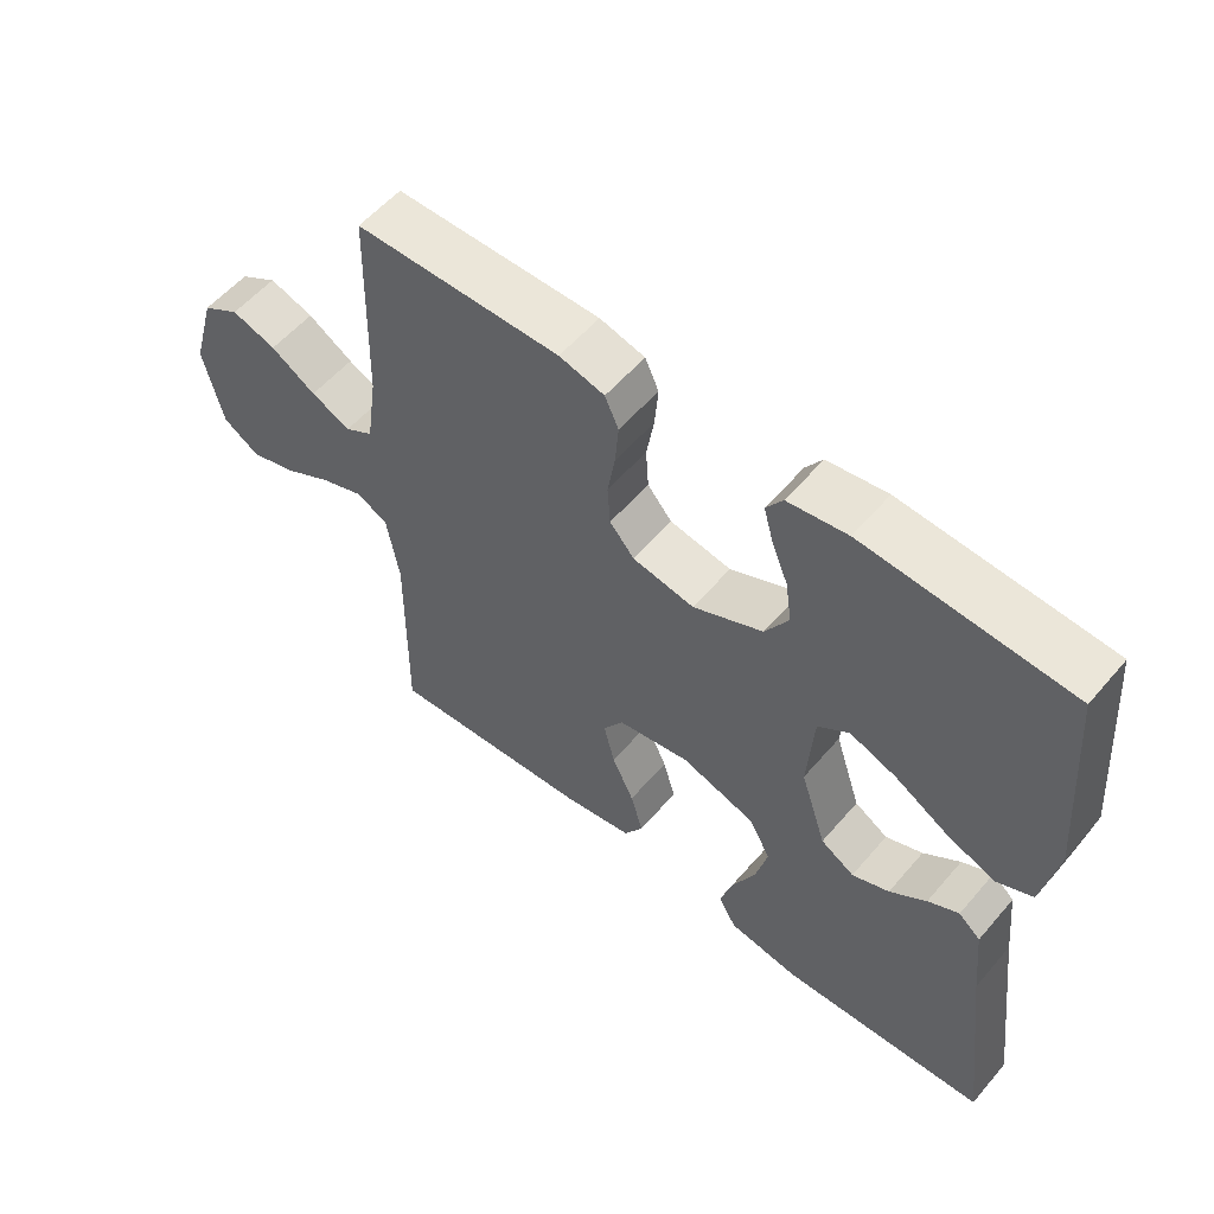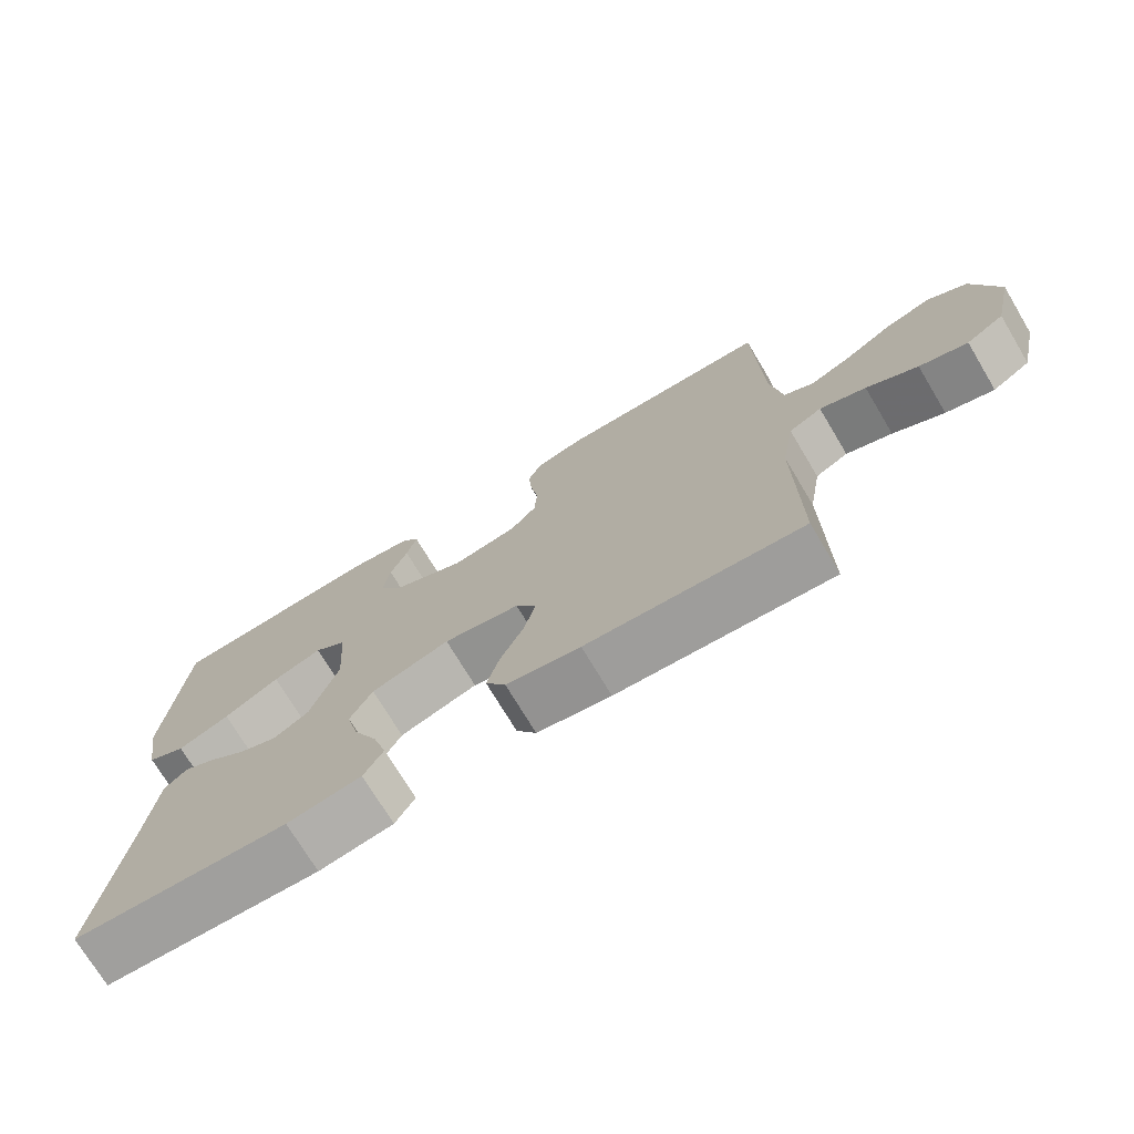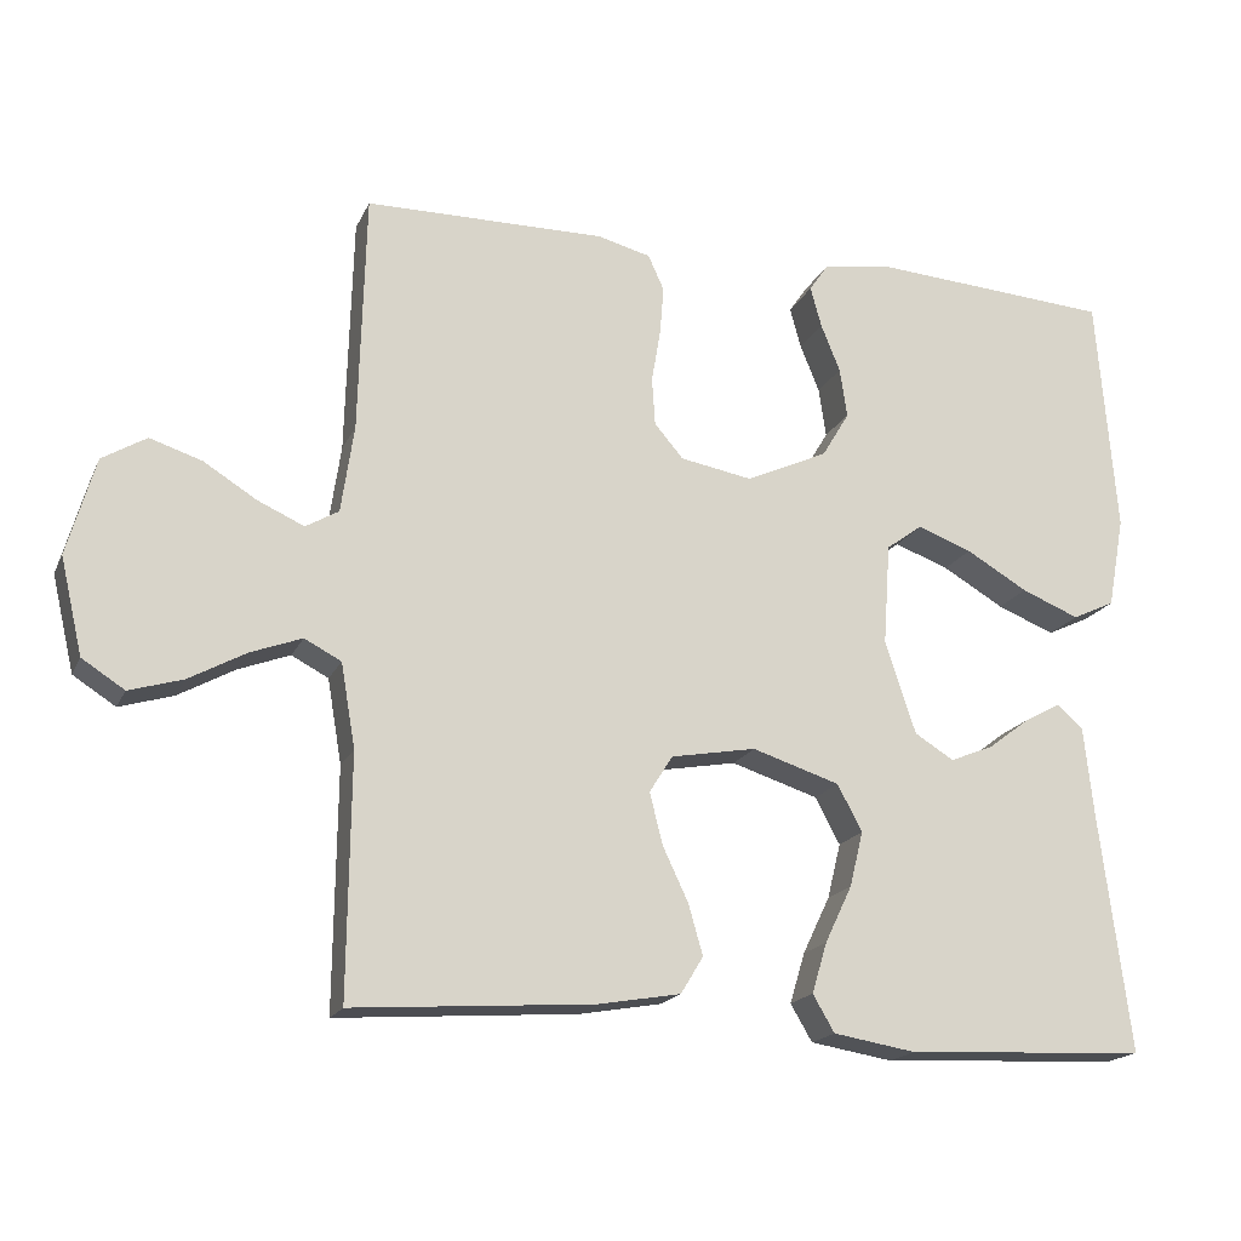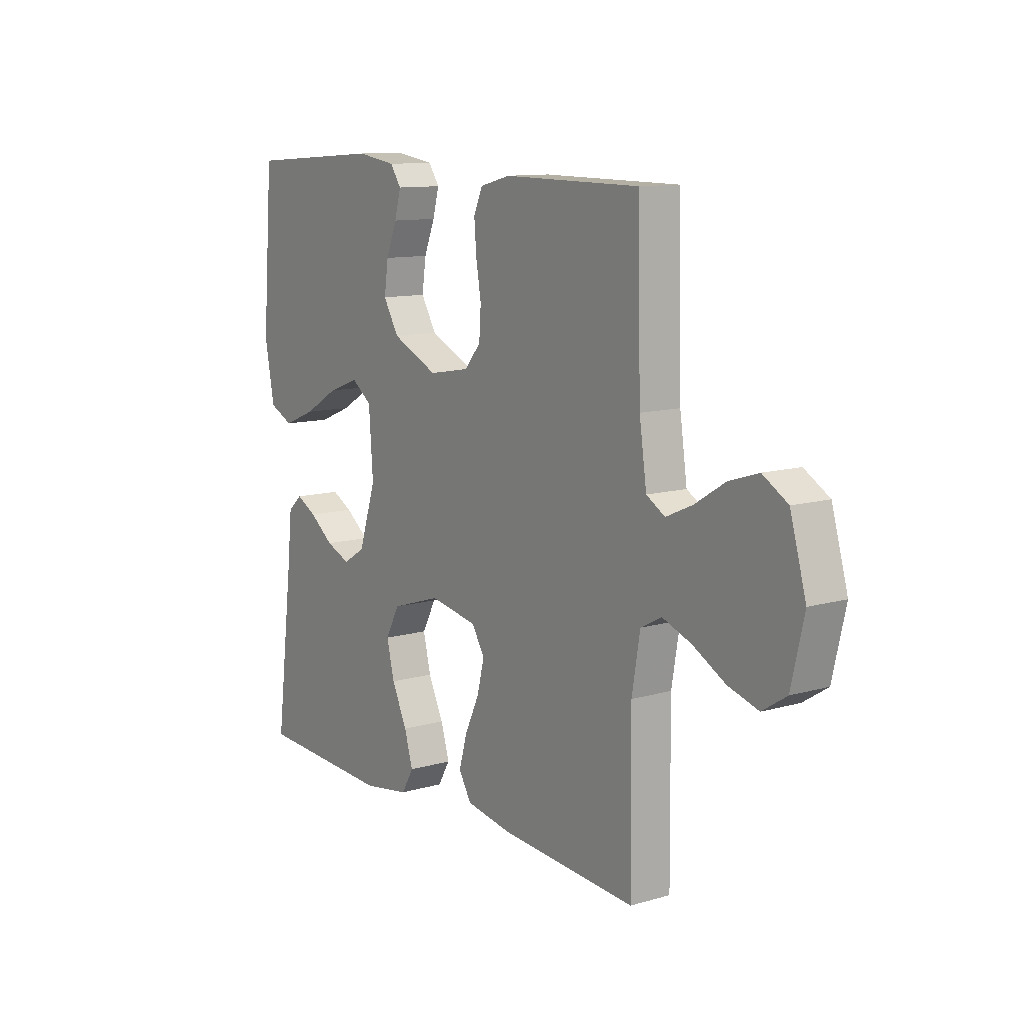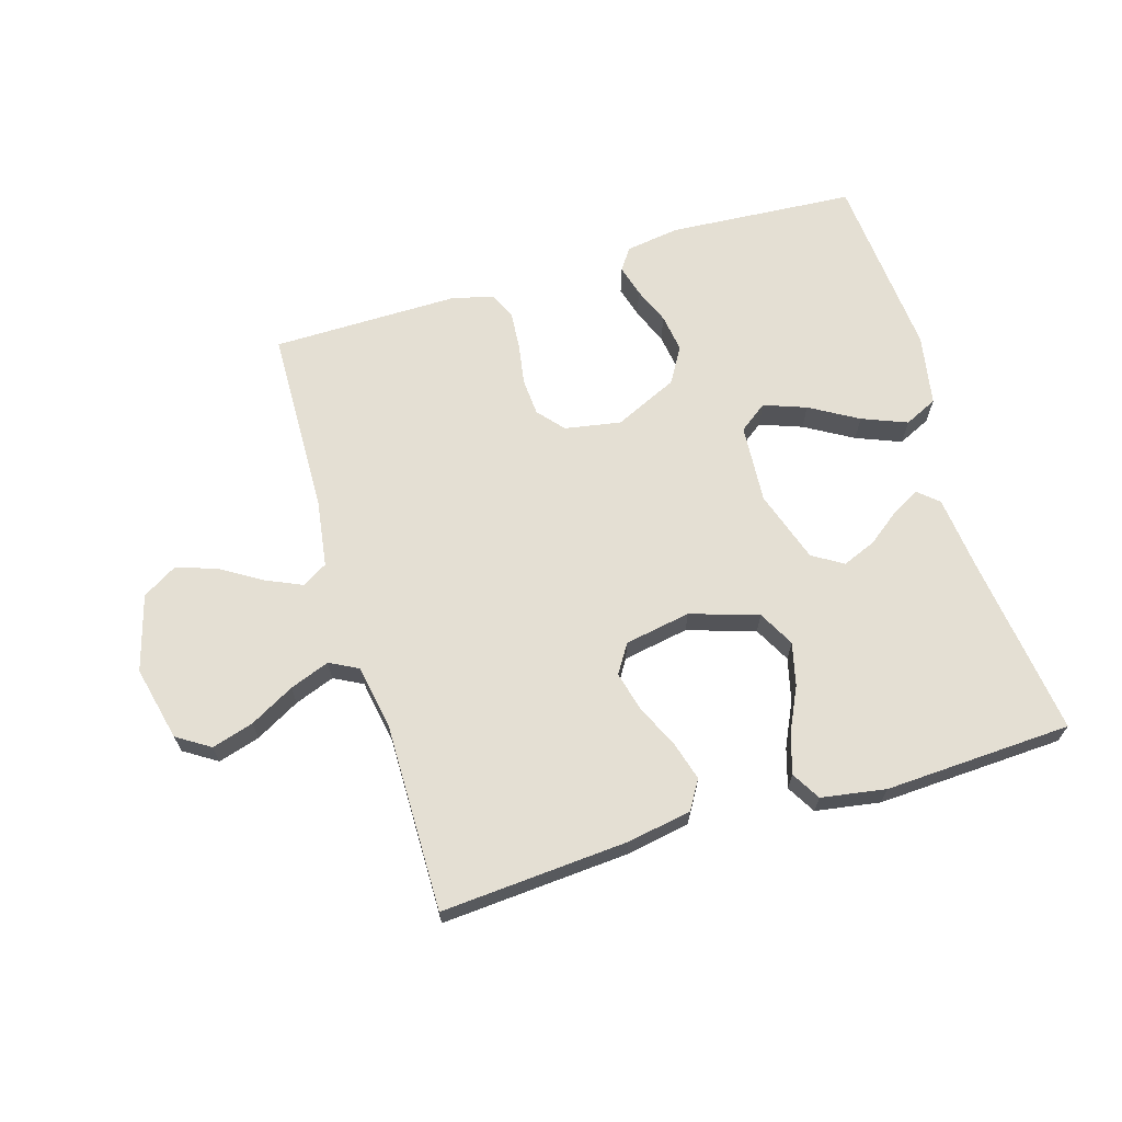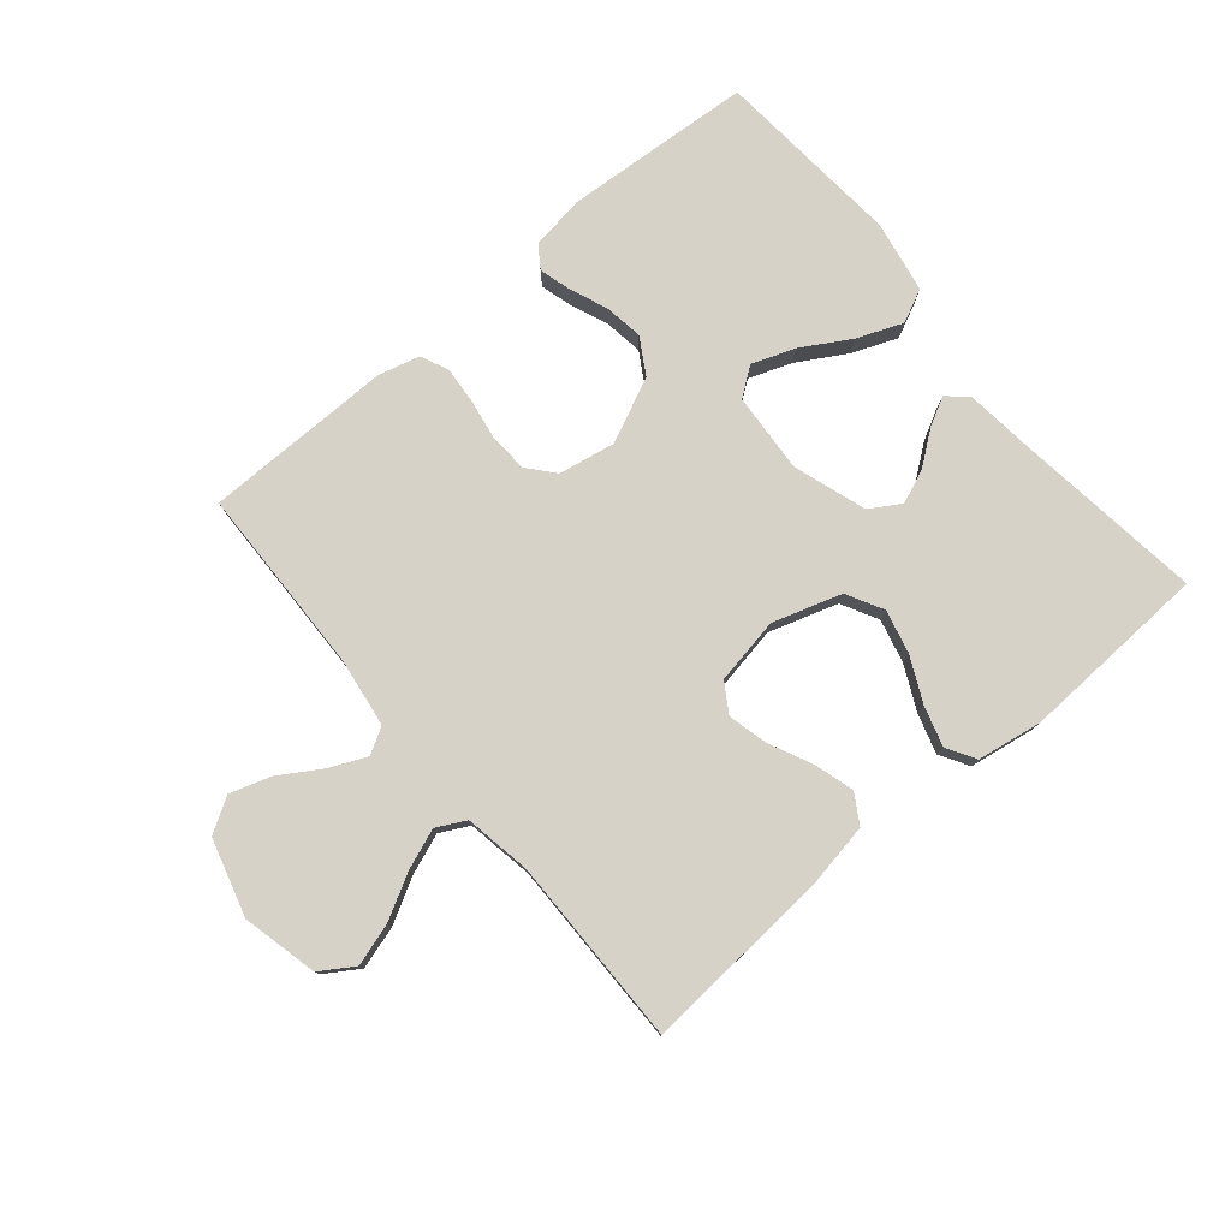
<metadata>
{"format":"obj","ext":"obj","renderer":"f3d","projection":"perspective","resolution":1024,"background":"white","views":[{"elev":56.2,"azim":-140.1,"up":"+Z"},{"elev":-73.1,"azim":30.9,"up":"+Z"},{"elev":-18.1,"azim":161.3,"up":"+Z"},{"elev":11.3,"azim":55.0,"up":"+Z"},{"elev":66.6,"azim":163.2,"up":"+Y"},{"elev":78.3,"azim":139.9,"up":"+Y"}]}
</metadata>
<code>
v 0.5 0.07 -0.5
v 0.2 0.07 -0.479
v 0.097 0.07 -0.461
v 0.069 0.07 -0.415
v 0.087 0.07 -0.352
v 0.119 0.07 -0.284
v 0.135 0.07 -0.22
v 0.106 0.07 -0.174
v 0 0.07 -0.155
v -0.109 0.07 -0.19
v -0.14 0.07 -0.248
v -0.123 0.07 -0.317
v -0.089 0.07 -0.388
v -0.07 0.07 -0.451
v -0.097 0.07 -0.497
v -0.2 0.07 -0.514
v -0.5 0.07 -0.5
v -0.462 0.07 -0.2
v -0.45 0.07 -0.088
v -0.418 0.07 -0.06
v -0.373 0.07 -0.084
v -0.32 0.07 -0.124
v -0.266 0.07 -0.146
v -0.217 0.07 -0.116
v -0.179 0.07 0
v -0.188 0.07 0.127
v -0.233 0.07 0.16
v -0.301 0.07 0.135
v -0.378 0.07 0.09
v -0.45 0.07 0.061
v -0.503 0.07 0.086
v -0.524 0.07 0.2
v -0.5 0.07 0.5
v -0.2 0.07 0.521
v -0.113 0.07 0.508
v -0.089 0.07 0.473
v -0.103 0.07 0.422
v -0.127 0.07 0.363
v -0.136 0.07 0.301
v -0.102 0.07 0.244
v 0 0.07 0.197
v 0.09 0.07 0.213
v 0.126 0.07 0.255
v 0.13 0.07 0.315
v 0.119 0.07 0.38
v 0.114 0.07 0.441
v 0.134 0.07 0.485
v 0.2 0.07 0.502
v 0.5 0.07 0.5
v 0.508 0.07 0.2
v 0.524 0.07 0.091
v 0.565 0.07 0.067
v 0.623 0.07 0.093
v 0.689 0.07 0.134
v 0.754 0.07 0.155
v 0.809 0.07 0.122
v 0.844 0.07 0
v 0.816 0.07 -0.12
v 0.763 0.07 -0.154
v 0.696 0.07 -0.134
v 0.625 0.07 -0.095
v 0.561 0.07 -0.071
v 0.515 0.07 -0.095
v 0.497 0.07 -0.2
v 0.5 0 -0.5
v 0.2 0 -0.479
v 0.097 0 -0.461
v 0.069 0 -0.415
v 0.087 0 -0.352
v 0.119 0 -0.284
v 0.135 0 -0.22
v 0.106 0 -0.174
v 0 0 -0.155
v -0.109 0 -0.19
v -0.14 0 -0.248
v -0.123 0 -0.317
v -0.089 0 -0.388
v -0.07 0 -0.451
v -0.097 0 -0.497
v -0.2 0 -0.514
v -0.5 0 -0.5
v -0.462 0 -0.2
v -0.45 0 -0.088
v -0.418 0 -0.06
v -0.373 0 -0.084
v -0.32 0 -0.124
v -0.266 0 -0.146
v -0.217 0 -0.116
v -0.179 0 0
v -0.188 0 0.127
v -0.233 0 0.16
v -0.301 0 0.135
v -0.378 0 0.09
v -0.45 0 0.061
v -0.503 0 0.086
v -0.524 0 0.2
v -0.5 0 0.5
v -0.2 0 0.521
v -0.113 0 0.508
v -0.089 0 0.473
v -0.103 0 0.422
v -0.127 0 0.363
v -0.136 0 0.301
v -0.102 0 0.244
v 0 0 0.197
v 0.09 0 0.213
v 0.126 0 0.255
v 0.13 0 0.315
v 0.119 0 0.38
v 0.114 0 0.441
v 0.134 0 0.485
v 0.2 0 0.502
v 0.5 0 0.5
v 0.508 0 0.2
v 0.524 0 0.091
v 0.565 0 0.067
v 0.623 0 0.093
v 0.689 0 0.134
v 0.754 0 0.155
v 0.809 0 0.122
v 0.844 0 0
v 0.816 0 -0.12
v 0.763 0 -0.154
v 0.696 0 -0.134
v 0.625 0 -0.095
v 0.561 0 -0.071
v 0.515 0 -0.095
v 0.497 0 -0.2
f 58 59 60 61
f 58 61 62
f 57 58 62
f 56 57 62
f 53 54 55 56
f 52 53 56 62
f 51 52 62 63
f 47 48 49 50
f 44 45 46 47
f 44 47 50 51
f 35 36 37 38
f 35 38 39
f 34 35 39
f 33 34 39
f 32 33 39 40
f 28 29 30 31
f 27 28 31 32
f 19 20 21 22
f 18 19 22 23
f 17 18 23
f 16 17 23 24
f 12 13 14 15
f 11 12 15 16
f 3 4 5 6
f 3 6 7
f 64 1 2 3
f 64 3 7
f 63 64 7 8
f 43 44 51 63
f 42 43 63 8
f 41 42 8 9
f 27 32 40 41
f 26 27 41
f 25 26 41 9
f 11 16 24 25
f 10 11 25
f 9 10 25
f 125 124 123 122
f 126 125 122
f 126 122 121
f 126 121 120
f 120 119 118 117
f 126 120 117 116
f 127 126 116 115
f 114 113 112 111
f 111 110 109 108
f 115 114 111 108
f 102 101 100 99
f 103 102 99
f 103 99 98
f 103 98 97
f 104 103 97 96
f 95 94 93 92
f 96 95 92 91
f 86 85 84 83
f 87 86 83 82
f 87 82 81
f 88 87 81 80
f 79 78 77 76
f 80 79 76 75
f 70 69 68 67
f 71 70 67
f 67 66 65 128
f 71 67 128
f 72 71 128 127
f 127 115 108 107
f 72 127 107 106
f 73 72 106 105
f 105 104 96 91
f 105 91 90
f 73 105 90 89
f 89 88 80 75
f 89 75 74
f 89 74 73
f 1 65 66 2
f 2 66 67 3
f 3 67 68 4
f 4 68 69 5
f 5 69 70 6
f 6 70 71 7
f 7 71 72 8
f 8 72 73 9
f 9 73 74 10
f 10 74 75 11
f 11 75 76 12
f 12 76 77 13
f 13 77 78 14
f 14 78 79 15
f 15 79 80 16
f 16 80 81 17
f 17 81 82 18
f 18 82 83 19
f 19 83 84 20
f 20 84 85 21
f 21 85 86 22
f 22 86 87 23
f 23 87 88 24
f 24 88 89 25
f 25 89 90 26
f 26 90 91 27
f 27 91 92 28
f 28 92 93 29
f 29 93 94 30
f 30 94 95 31
f 31 95 96 32
f 32 96 97 33
f 33 97 98 34
f 34 98 99 35
f 35 99 100 36
f 36 100 101 37
f 37 101 102 38
f 38 102 103 39
f 39 103 104 40
f 40 104 105 41
f 41 105 106 42
f 42 106 107 43
f 43 107 108 44
f 44 108 109 45
f 45 109 110 46
f 46 110 111 47
f 47 111 112 48
f 48 112 113 49
f 49 113 114 50
f 50 114 115 51
f 51 115 116 52
f 52 116 117 53
f 53 117 118 54
f 54 118 119 55
f 55 119 120 56
f 56 120 121 57
f 57 121 122 58
f 58 122 123 59
f 59 123 124 60
f 60 124 125 61
f 61 125 126 62
f 62 126 127 63
f 63 127 128 64
f 64 128 65 1

</code>
